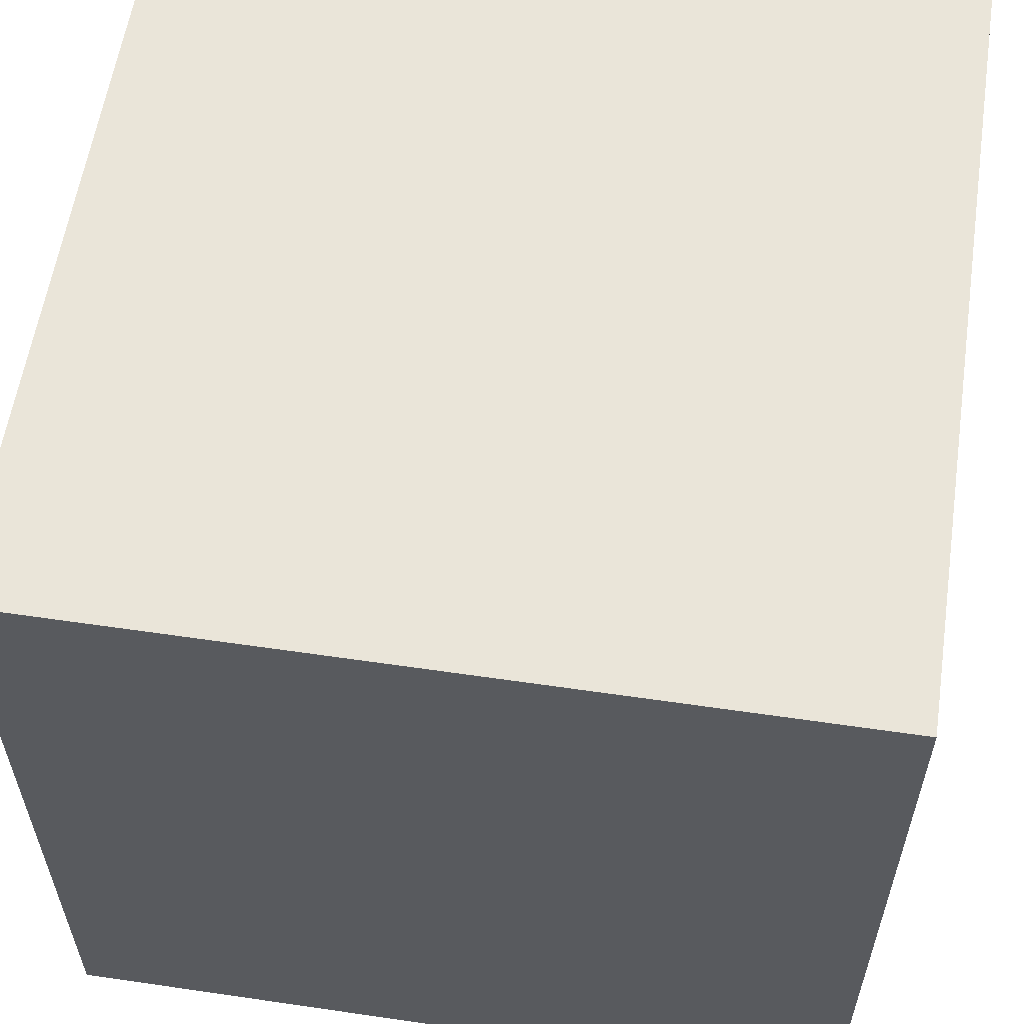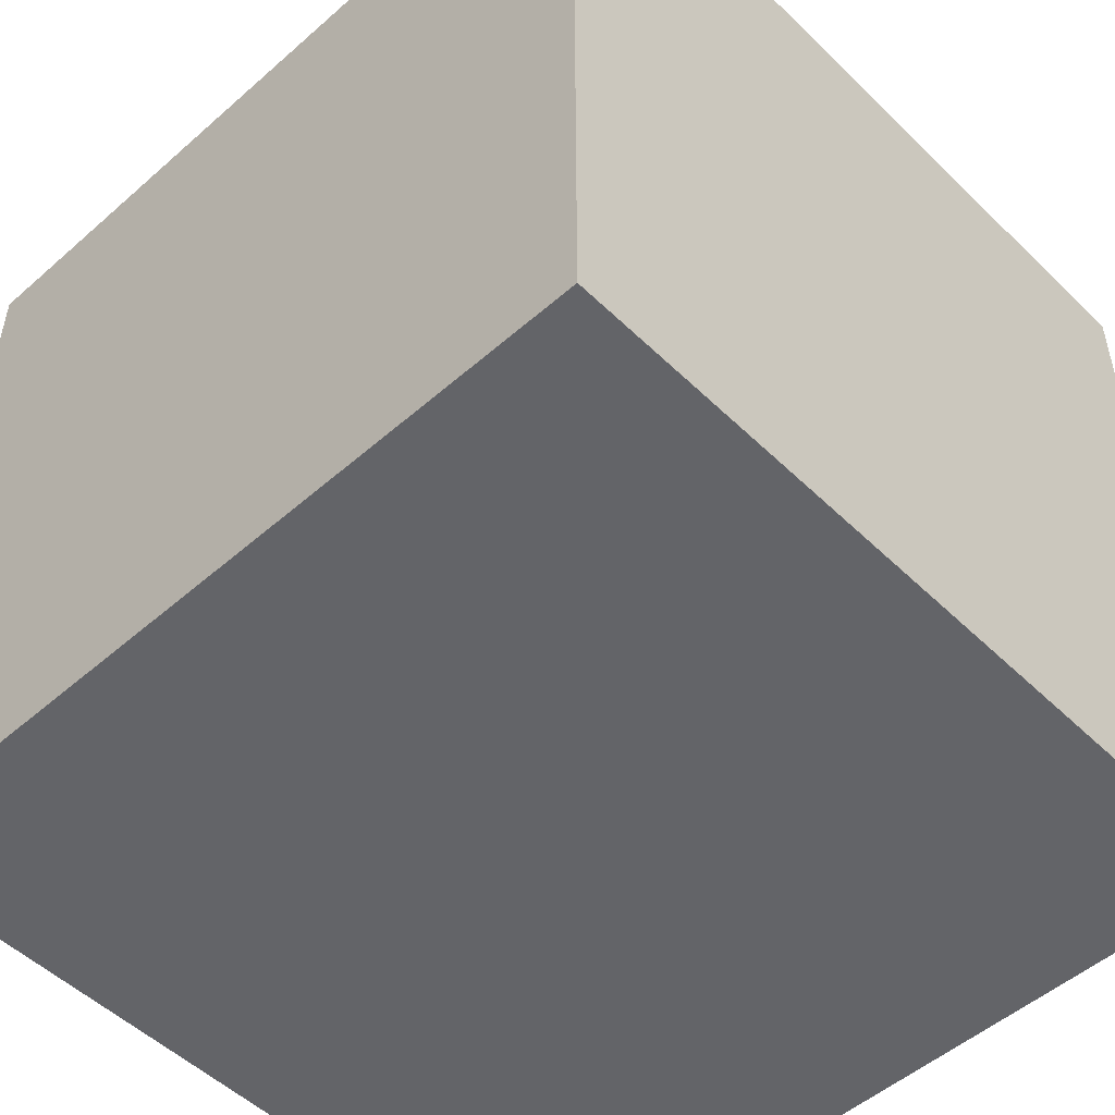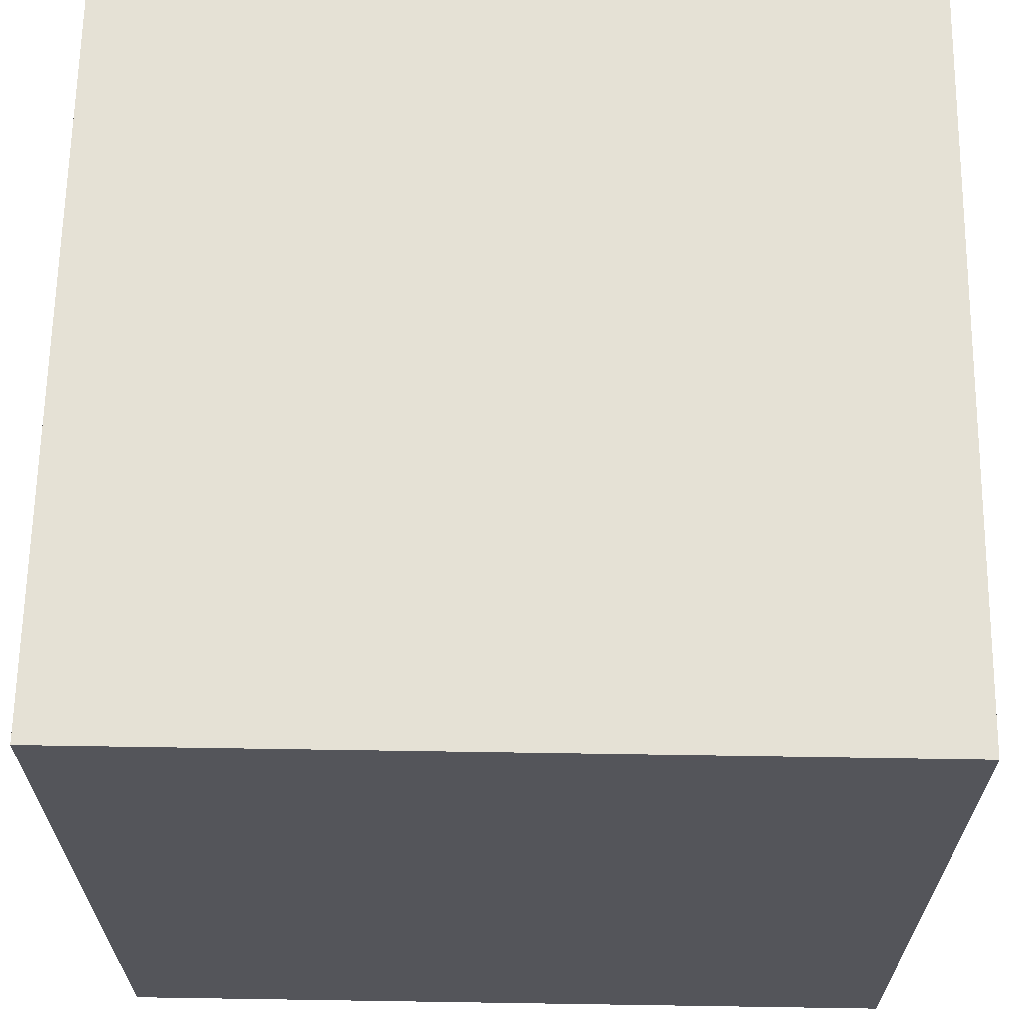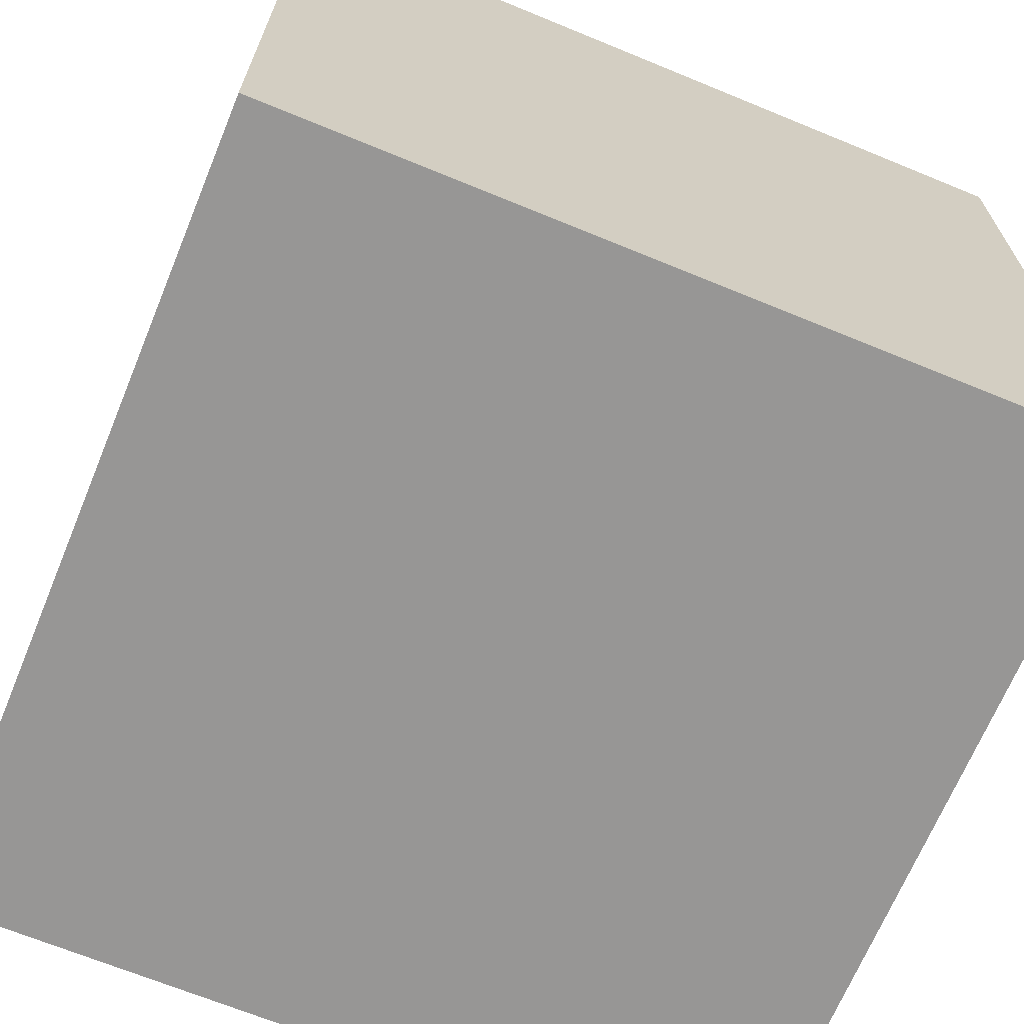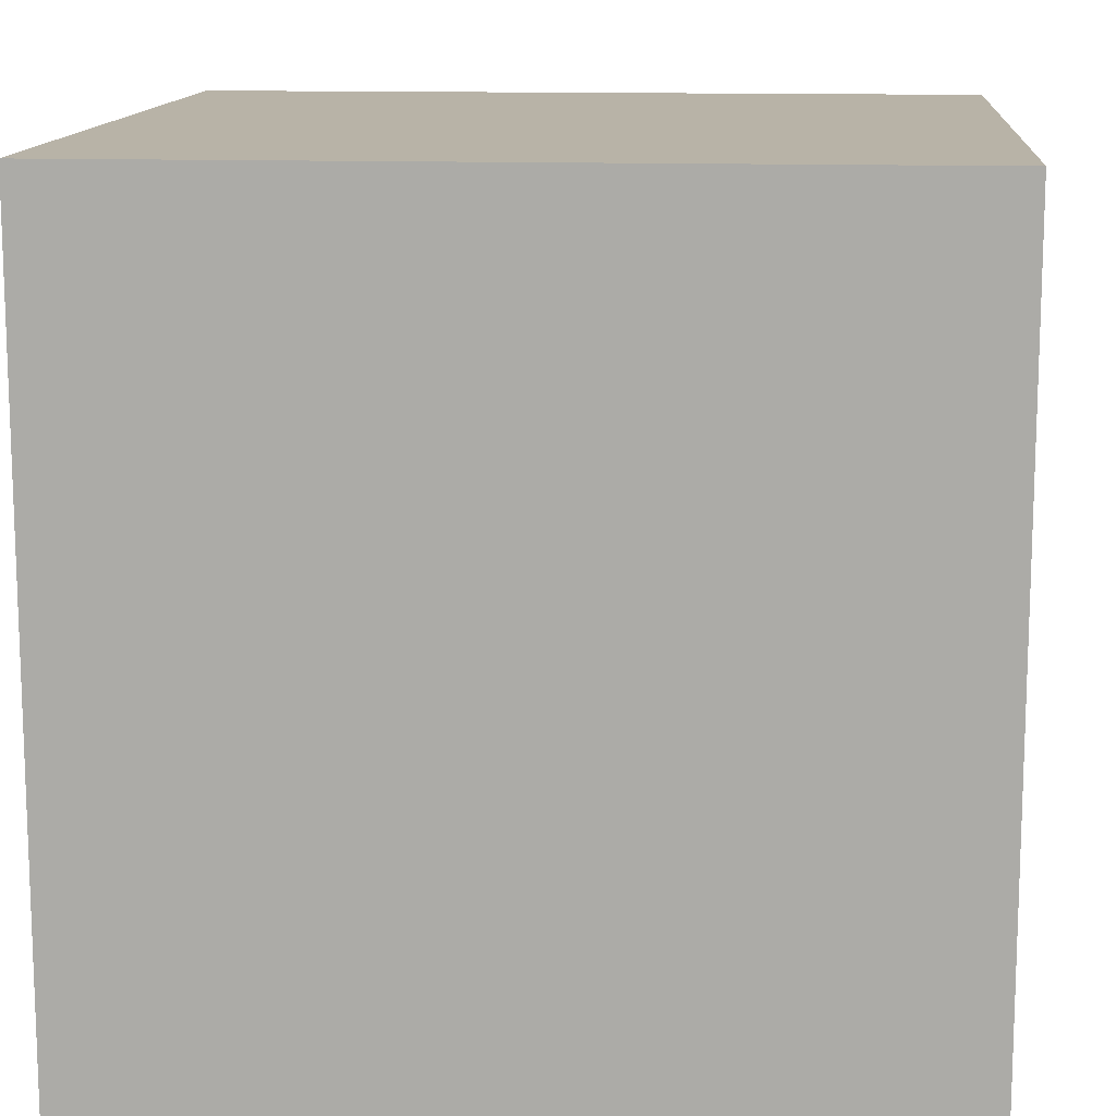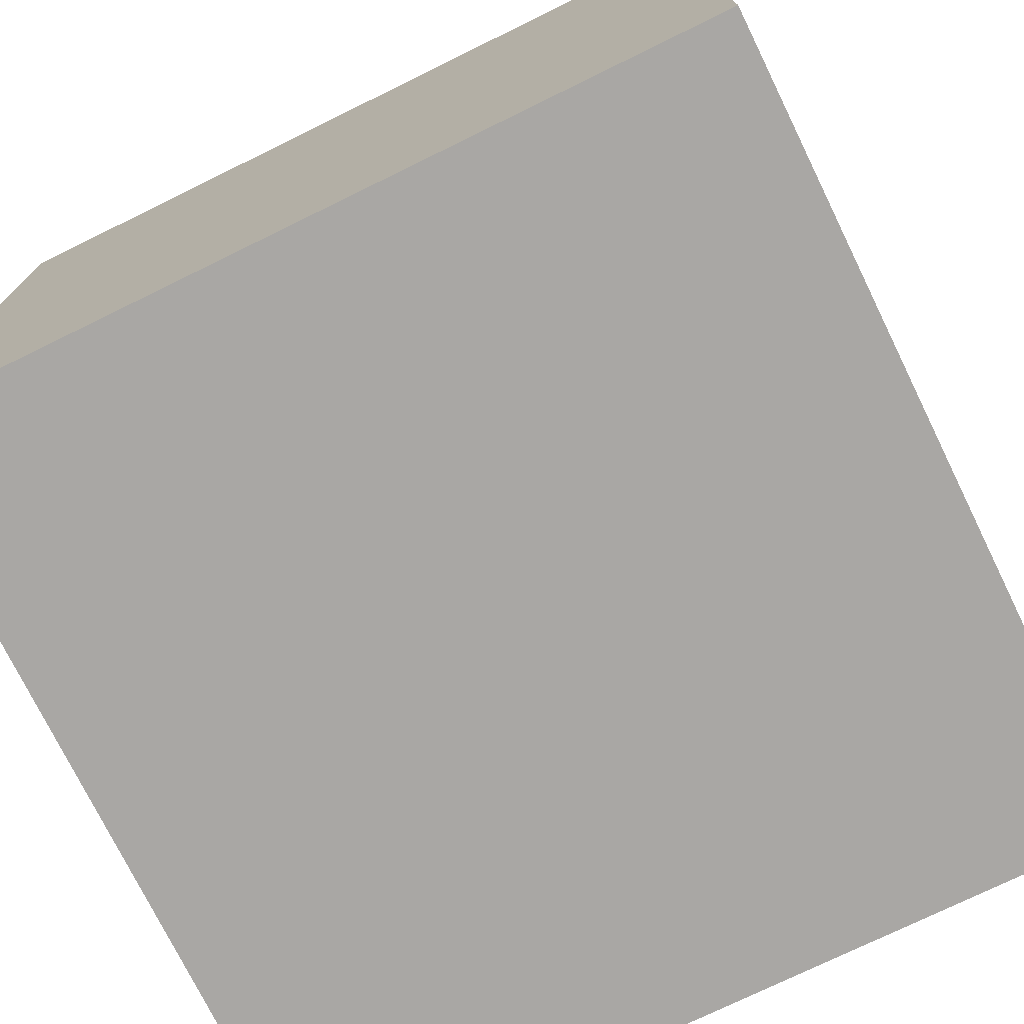
<metadata>
{"format":"obj","ext":"obj","renderer":"f3d","projection":"perspective","resolution":1024,"background":"white","views":[{"elev":58.4,"azim":8.6,"up":"+Z"},{"elev":-51.3,"azim":43.6,"up":"+Y"},{"elev":65.1,"azim":-179.1,"up":"+Y"},{"elev":-67.9,"azim":-22.4,"up":"+Y"},{"elev":12.9,"azim":-175.3,"up":"+Y"},{"elev":-74.7,"azim":-153.9,"up":"+Z"}]}
</metadata>
<code>
g Cube_1
v -0.465 -0.465 0.465
v 0.465 -0.465 0.465
v 0.465 -0.465 -0.465
v -0.465 -0.465 -0.465
v -0.465 0.465 0.465
v 0.465 0.465 0.465
v 0.465 0.465 -0.465
v -0.465 0.465 -0.465
v 0 0 0.465
v 0.465 0 0
v 0 0 -0.465
v -0.465 0 0
v 0 -0.465 0
v 0 0.465 0
f 2 1 13
f 3 2 13
f 4 3 13
f 1 4 13
f 2 3 10
f 3 7 10
f 7 6 10
f 6 2 10
f 1 2 9
f 2 6 9
f 6 5 9
f 5 1 9
f 4 1 12
f 1 5 12
f 5 8 12
f 8 4 12
f 5 6 14
f 6 7 14
f 7 8 14
f 8 5 14
f 3 4 11
f 4 8 11
f 8 7 11
f 7 3 11

</code>
